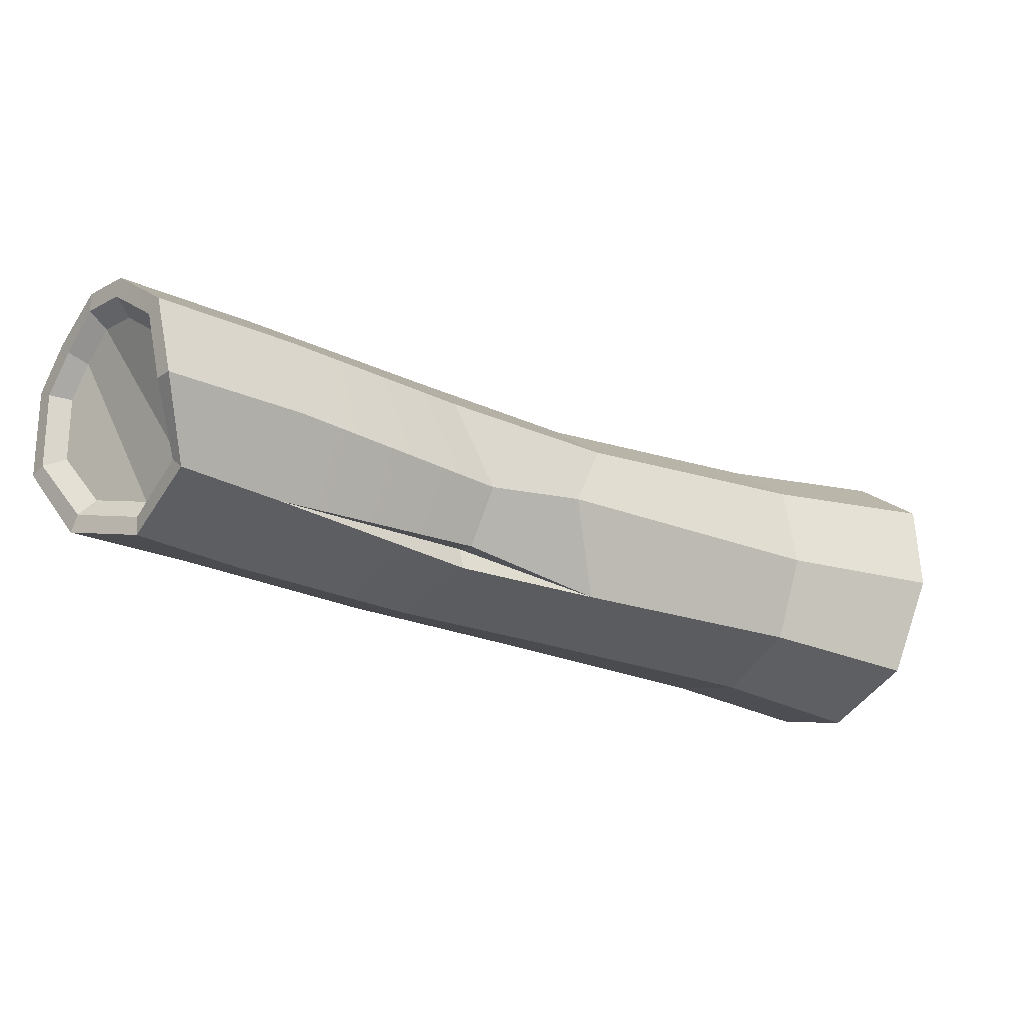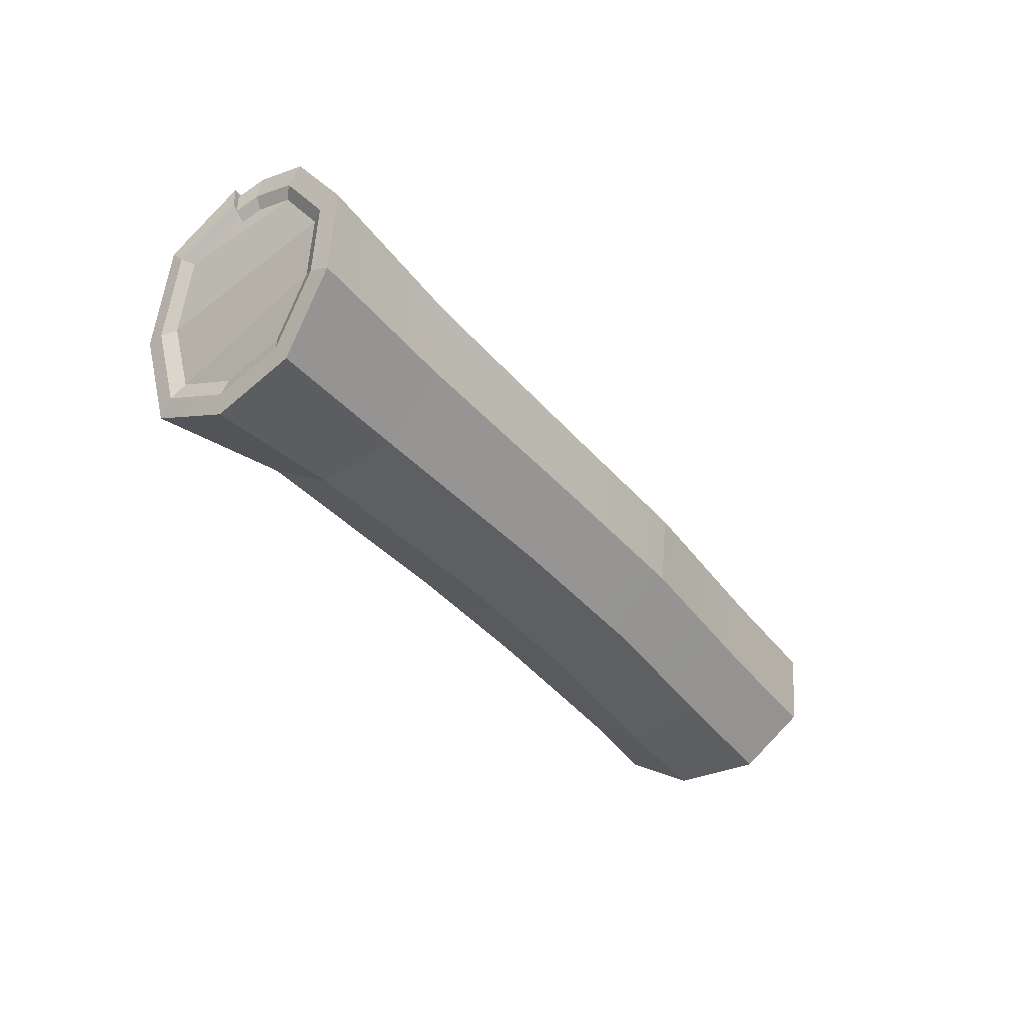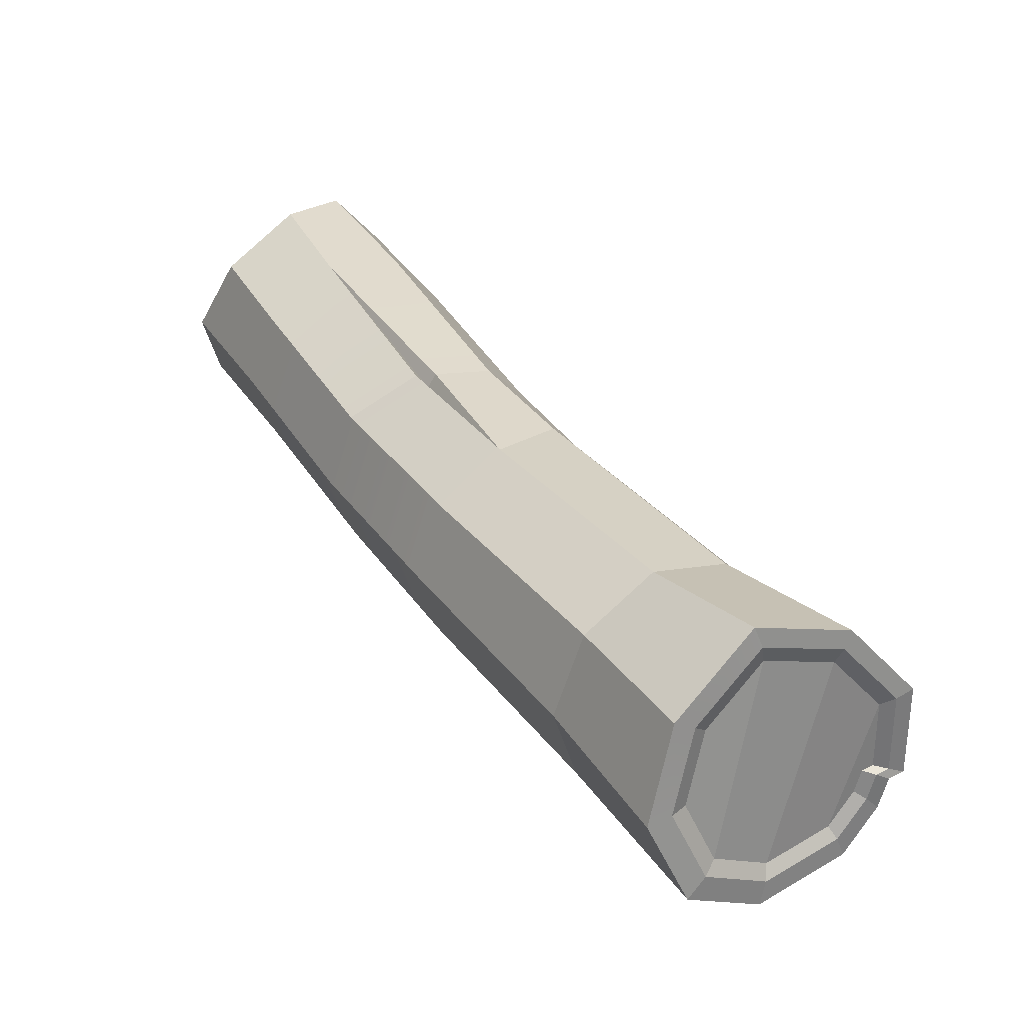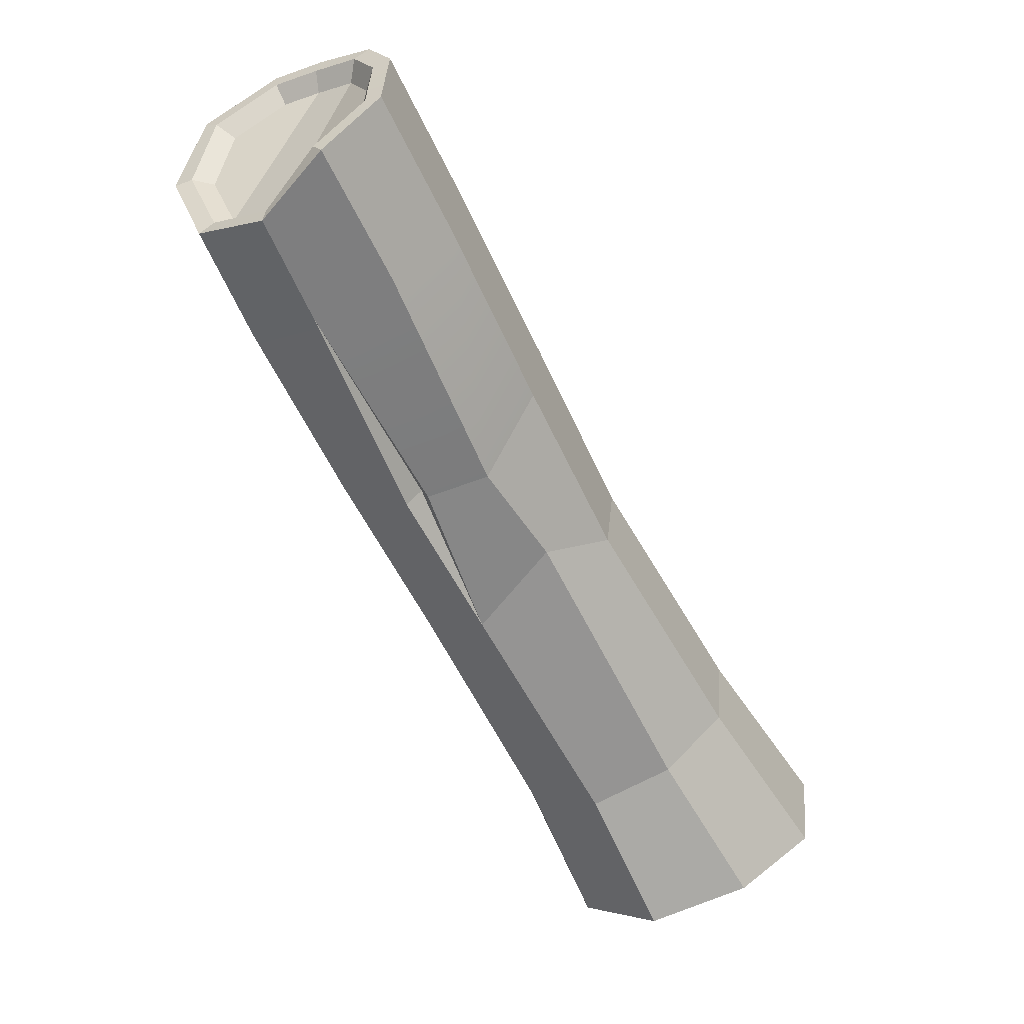
<metadata>
{"format":"obj","ext":"obj","renderer":"f3d","projection":"perspective","resolution":1024,"background":"white","views":[{"elev":74.7,"azim":-174.1,"up":"+Y"},{"elev":-37.7,"azim":-17.3,"up":"+Z"},{"elev":-8.3,"azim":-130.4,"up":"+Y"},{"elev":78.4,"azim":-122.2,"up":"+Y"}]}
</metadata>
<code>
g WoodLog
v -0.00782 -0.005424 0.005084
v -0.004905 -0.003275 0.004918
v -0.007434 -0.005922 0.005201
v 0.0005011 0.002691 0.0007455
v 0.0006158 0.00252 0.001144
v -0.001967 0.0008779 0.0008633
v 0.003715 0.005586 0.0009194
v 0.0006158 0.00252 0.001144
v 0.0005011 0.002691 0.0007455
v 4.312e-05 -0.002105 0.003767
v -0.0005447 -0.001717 0.003786
v 0.002387 0.0001365 0.004226
v -0.004064 -0.00446 0.004201
v -0.0005447 -0.001717 0.003786
v 4.312e-05 -0.002105 0.003767
v -0.004905 -0.003275 0.004918
v -0.00782 -0.005424 0.005084
v -0.007893 -0.005291 0.005399
v 0.0003955 0.002758 0.001164
v 0.0006158 0.00252 0.001144
v 0.003715 0.005586 0.0009194
v -0.001967 0.0008779 0.0008633
v 0.0006158 0.00252 0.001144
v 0.0003955 0.002758 0.001164
v 0.007656 0.005393 0.004488
v 0.008203 0.004664 0.003712
v 0.005613 0.002968 0.004224
v -0.004141 -0.004318 0.000287
v -0.003435 -0.005289 0.00147
v 0.0004129 -0.002431 0.001376
v -0.0002621 -0.001503 0.0002728
v 0.002601 0.0006999 0.0002143
v 0.003302 -0.0001705 0.001389
v 0.005547 0.003305 0.0001876
v 0.00628 0.00245 0.001335
v 0.007454 0.004915 0.0001325
v 0.008448 0.004253 0.001284
v -0.003352 -0.005405 0.003128
v -0.004064 -0.00446 0.004201
v 4.312e-05 -0.002105 0.003767
v 0.0004989 -0.002551 0.002923
v -0.004064 -0.00446 0.004201
v -0.004905 -0.003275 0.004918
v -0.0009658 -0.0005419 0.004593
v -0.0004749 -0.001794 0.004121
v -0.004905 -0.003275 0.004918
v -0.005807 -0.002036 0.004186
v -0.001818 0.0006286 0.003888
v -0.0009658 -0.0005419 0.004593
v -0.005807 -0.002036 0.004186
v -0.006172 -0.00157 0.002663
v -0.001518 0.001556 0.002628
v -0.001818 0.0006286 0.003888
v -0.006172 -0.00157 0.002663
v -0.005958 -0.001824 0.001053
v -0.001967 0.0008779 0.0008633
v -0.001518 0.001556 0.002628
v 0.003715 0.005586 0.0009194
v 0.005273 0.007072 0.0009566
v 0.005602 0.007726 0.002421
v 0.003473 0.005945 0.00246
v 9.729e-05 0.002936 0.002309
v 0.0003955 0.002758 0.001164
v -0.005958 -0.001824 0.001053
v -0.005141 -0.002945 0.0001328
v -0.001192 -0.0002255 6.572e-05
v -0.001967 0.0008779 0.0008633
v 0.0005011 0.002691 0.0007455
v 0.001596 0.001902 -4.77e-05
v -0.005141 -0.002945 0.0001328
v -0.004141 -0.004318 0.000287
v -0.0002621 -0.001503 0.0002728
v -0.001192 -0.0002255 6.572e-05
v 0.001596 0.001902 -4.77e-05
v 0.002601 0.0006999 0.0002143
v 0.004395 0.004421 -9.79e-05
v 0.005547 0.003305 0.0001876
v 0.006079 0.005891 -2.941e-05
v 0.007454 0.004915 0.0001325
v 0.003473 0.005945 0.00246
v 0.005602 0.007726 0.002421
v 0.00606 0.007245 0.003886
v 0.00392 0.005454 0.003923
v 9.729e-05 0.002936 0.002309
v 0.0009976 0.002834 0.003899
v 0.00392 0.005454 0.003923
v 0.00606 0.007245 0.003886
v 0.007005 0.006144 0.004585
v 0.004849 0.00434 0.004622
v 0.0009976 0.002834 0.003899
v 0.001873 0.0017 0.004637
v -0.001818 0.0006286 0.003888
v -0.0009658 -0.0005419 0.004593
v 0.004849 0.00434 0.004622
v 0.007005 0.006144 0.004585
v 0.007656 0.005393 0.004488
v 0.005613 0.002968 0.004224
v 0.005613 0.002968 0.004224
v 0.008203 0.004664 0.003712
v 0.008563 0.004191 0.002886
v 0.00639 0.002379 0.002931
v 0.002387 0.0001365 0.004226
v 0.003404 -0.0002527 0.002977
v 0.00639 0.002379 0.002931
v 0.008563 0.004191 0.002886
v 0.008448 0.004253 0.001284
v 0.00628 0.00245 0.001335
v 0.003404 -0.0002527 0.002977
v 0.003302 -0.0001705 0.001389
v 0.004395 0.004421 -9.79e-05
v 0.006079 0.005891 -2.941e-05
v 0.005273 0.007072 0.0009566
v 0.003715 0.005586 0.0009194
v 0.001596 0.001902 -4.77e-05
v 0.0005011 0.002691 0.0007455
v 0.0004989 -0.002551 0.002923
v 0.003404 -0.0002527 0.002977
v 0.003302 -0.0001705 0.001389
v 0.0004129 -0.002431 0.001376
v -0.003435 -0.005289 0.00147
v -0.003352 -0.005405 0.003128
v -0.006249 -0.007544 0.001526
v -0.006168 -0.007658 0.003406
v -0.0009658 -0.0005419 0.004593
v 0.001873 0.0017 0.004637
v 0.002387 0.0001365 0.004226
v -0.0004749 -0.001794 0.004121
v -0.001518 0.001556 0.002628
v 9.729e-05 0.002936 0.002309
v 0.0009976 0.002834 0.003899
v -0.001818 0.0006286 0.003888
v -0.007605 -0.004605 -7.562e-05
v -0.00668 -0.006319 0.0001588
v -0.004141 -0.004318 0.000287
v -0.005141 -0.002945 0.0001328
v -0.008584 -0.003015 0.0008609
v -0.007605 -0.004605 -7.562e-05
v -0.005141 -0.002945 0.0001328
v -0.005958 -0.001824 0.001053
v -0.009011 -0.002972 0.00281
v -0.008584 -0.003015 0.0008609
v -0.005958 -0.001824 0.001053
v -0.006172 -0.00157 0.002663
v -0.008849 -0.003886 0.004579
v -0.009011 -0.002972 0.00281
v -0.006172 -0.00157 0.002663
v -0.005807 -0.002036 0.004186
v -0.007893 -0.005291 0.005399
v -0.008849 -0.003886 0.004579
v -0.005807 -0.002036 0.004186
v -0.004905 -0.003275 0.004918
v -0.006818 -0.006768 0.004935
v -0.007434 -0.005922 0.005201
v -0.004905 -0.003275 0.004918
v -0.004064 -0.00446 0.004201
v -0.006168 -0.007658 0.003406
v -0.006818 -0.006768 0.004935
v -0.004064 -0.00446 0.004201
v -0.003352 -0.005405 0.003128
v 0.002387 0.0001365 0.004226
v 0.003404 -0.0002527 0.002977
v 0.0004989 -0.002551 0.002923
v 4.312e-05 -0.002105 0.003767
v -0.00668 -0.006319 0.0001588
v -0.006249 -0.007544 0.001526
v -0.003435 -0.005289 0.00147
v -0.004141 -0.004318 0.000287
v 0.001873 0.0017 0.004637
v 0.004849 0.00434 0.004622
v 0.005613 0.002968 0.004224
v 0.002387 0.0001365 0.004226
v 0.0003955 0.002758 0.001164
v 9.729e-05 0.002936 0.002309
v -0.001518 0.001556 0.002628
v -0.001967 0.0008779 0.0008633
v -0.006249 -0.007544 0.001526
v -0.006494 -0.007153 0.001731
v -0.006426 -0.007249 0.00332
v -0.006168 -0.007658 0.003406
v -0.00782 -0.005424 0.005084
v -0.007823 -0.005361 0.004738
v -0.007884 -0.005248 0.005005
v -0.007893 -0.005291 0.005399
v -0.009011 -0.002972 0.00281
v -0.008468 -0.003325 0.001169
v -0.008584 -0.003015 0.0008609
v -0.008829 -0.003288 0.002816
v -0.008849 -0.003886 0.004579
v -0.008692 -0.004061 0.004312
v -0.006168 -0.007658 0.003406
v -0.006426 -0.007249 0.00332
v -0.006975 -0.006497 0.004613
v -0.006818 -0.006768 0.004935
v 0.008448 0.004253 0.001284
v 0.008243 0.004502 0.001421
v 0.007345 0.005048 0.0004375
v 0.007454 0.004915 0.0001325
v 0.008563 0.004191 0.002886
v 0.008243 0.004502 0.001421
v 0.008448 0.004253 0.001284
v 0.008347 0.004449 0.002789
v 0.008203 0.004664 0.003712
v 0.00802 0.004879 0.003505
v 0.007619 0.005448 0.004144
v 0.007656 0.005393 0.004488
v 0.007005 0.006144 0.004585
v 0.007619 0.005448 0.004144
v 0.007656 0.005393 0.004488
v 0.007035 0.006111 0.004238
v 0.00606 0.007245 0.003886
v 0.006218 0.007051 0.003641
v 0.005602 0.007726 0.002421
v 0.005826 0.007462 0.002368
v 0.005273 0.007072 0.0009566
v 0.005473 0.006844 0.001131
v 0.005826 0.007462 0.002368
v 0.005602 0.007726 0.002421
v 0.006079 0.005891 -2.941e-05
v 0.006131 0.005829 0.0003112
v 0.005473 0.006844 0.001131
v 0.005273 0.007072 0.0009566
v 0.007454 0.004915 0.0001325
v 0.007345 0.005048 0.0004375
v 0.006131 0.005829 0.0003112
v 0.006079 0.005891 -2.941e-05
v 0.002387 0.0001365 0.004226
v -0.0005447 -0.001717 0.003786
v -0.0004749 -0.001794 0.004121
v -0.004064 -0.00446 0.004201
v -0.008692 -0.004061 0.004312
v -0.008421 -0.004157 0.004165
v -0.00854 -0.003486 0.002867
v -0.008829 -0.003288 0.002816
v -0.00764 -0.004668 0.0003771
v -0.007509 -0.004684 0.0007506
v -0.00683 -0.005941 0.0009226
v -0.006859 -0.006117 0.0005753
v -0.006859 -0.006117 0.0005753
v -0.00683 -0.005941 0.0009226
v -0.006514 -0.00684 0.001925
v -0.006494 -0.007153 0.001731
v -0.007823 -0.005361 0.004738
v -0.007667 -0.005285 0.004535
v -0.00772 -0.005187 0.004766
v -0.007884 -0.005248 0.005005
v -0.006818 -0.006768 0.004935
v -0.006975 -0.006497 0.004613
v -0.007496 -0.005782 0.004837
v -0.007434 -0.005922 0.005201
v -0.00668 -0.006319 0.0001588
v -0.006494 -0.007153 0.001731
v -0.006249 -0.007544 0.001526
v -0.006859 -0.006117 0.0005753
v -0.007605 -0.004605 -7.562e-05
v -0.00764 -0.004668 0.0003771
v -0.008584 -0.003015 0.0008609
v -0.008468 -0.003325 0.001169
v -0.007434 -0.005922 0.005201
v -0.007496 -0.005782 0.004837
v -0.007823 -0.005361 0.004738
v -0.00782 -0.005424 0.005084
v -0.007893 -0.005291 0.005399
v -0.007884 -0.005248 0.005005
v -0.008692 -0.004061 0.004312
v -0.008849 -0.003886 0.004579
v -0.007496 -0.005782 0.004837
v -0.007383 -0.00565 0.00462
v -0.007667 -0.005285 0.004535
v -0.007823 -0.005361 0.004738
v -0.006494 -0.007153 0.001731
v -0.006514 -0.00684 0.001925
v -0.006455 -0.006923 0.003304
v -0.006426 -0.007249 0.00332
v -0.006975 -0.006497 0.004613
v -0.006931 -0.00627 0.004426
v -0.007383 -0.00565 0.00462
v -0.007496 -0.005782 0.004837
v -0.008829 -0.003288 0.002816
v -0.00854 -0.003486 0.002867
v -0.008227 -0.003518 0.001438
v -0.008468 -0.003325 0.001169
v -0.006426 -0.007249 0.00332
v -0.006455 -0.006923 0.003304
v -0.006931 -0.00627 0.004426
v -0.006975 -0.006497 0.004613
v -0.008468 -0.003325 0.001169
v -0.008227 -0.003518 0.001438
v -0.007509 -0.004684 0.0007506
v -0.00764 -0.004668 0.0003771
v -0.007884 -0.005248 0.005005
v -0.00772 -0.005187 0.004766
v -0.008421 -0.004157 0.004165
v -0.008692 -0.004061 0.004312
v 0.007619 0.005448 0.004144
v 0.007291 0.005329 0.003865
v 0.007628 0.004851 0.003328
v 0.00802 0.004879 0.003505
v 0.00802 0.004879 0.003505
v 0.007628 0.004851 0.003328
v 0.007903 0.00449 0.002727
v 0.008347 0.004449 0.002789
v 0.005473 0.006844 0.001131
v 0.005489 0.006501 0.001334
v 0.005786 0.007021 0.002373
v 0.005826 0.007462 0.002368
v 0.007035 0.006111 0.004238
v 0.006801 0.005886 0.003943
v 0.007291 0.005329 0.003865
v 0.007619 0.005448 0.004144
v 0.008243 0.004502 0.001421
v 0.007816 0.004535 0.001577
v 0.007062 0.004993 0.0007512
v 0.007345 0.005048 0.0004375
v 0.006131 0.005829 0.0003112
v 0.006042 0.005649 0.0006451
v 0.005489 0.006501 0.001334
v 0.005473 0.006844 0.001131
v 0.006218 0.007051 0.003641
v 0.006115 0.006676 0.003442
v 0.006801 0.005886 0.003943
v 0.007035 0.006111 0.004238
v 0.008347 0.004449 0.002789
v 0.007903 0.00449 0.002727
v 0.007816 0.004535 0.001577
v 0.008243 0.004502 0.001421
v 0.007345 0.005048 0.0004375
v 0.007062 0.004993 0.0007512
v 0.006042 0.005649 0.0006451
v 0.006131 0.005829 0.0003112
v 0.005826 0.007462 0.002368
v 0.005786 0.007021 0.002373
v 0.006115 0.006676 0.003442
v 0.006218 0.007051 0.003641
v -0.008421 -0.004157 0.004165
v -0.006931 -0.00627 0.004426
v -0.006455 -0.006923 0.003304
v -0.00854 -0.003486 0.002867
v -0.006455 -0.006923 0.003304
v -0.006514 -0.00684 0.001925
v -0.008227 -0.003518 0.001438
v -0.00854 -0.003486 0.002867
v -0.006514 -0.00684 0.001925
v -0.00683 -0.005941 0.0009226
v -0.007509 -0.004684 0.0007506
v -0.008227 -0.003518 0.001438
v -0.007383 -0.00565 0.00462
v -0.006931 -0.00627 0.004426
v -0.008421 -0.004157 0.004165
v -0.007667 -0.005285 0.004535
v -0.00772 -0.005187 0.004766
v 0.007628 0.004851 0.003328
v 0.006042 0.005649 0.0006451
v 0.007062 0.004993 0.0007512
v 0.007816 0.004535 0.001577
v 0.007903 0.00449 0.002727
v 0.006042 0.005649 0.0006451
v 0.007628 0.004851 0.003328
v 0.007291 0.005329 0.003865
v 0.005489 0.006501 0.001334
v 0.005489 0.006501 0.001334
v 0.007291 0.005329 0.003865
v 0.006801 0.005886 0.003943
v 0.006115 0.006676 0.003442
v 0.005786 0.007021 0.002373
g WoodLog_0
f 3 2 1
f 6 5 4
f 9 8 7
f 12 11 10
f 15 14 13
f 18 17 16
f 21 20 19
f 24 23 22
f 27 26 25
f 30 29 28
f 31 30 28
f 31 32 30
f 32 33 30
f 32 34 33
f 34 35 33
f 34 36 35
f 36 37 35
f 40 39 38
f 41 40 38
f 44 43 42
f 45 44 42
f 48 47 46
f 49 48 46
f 52 51 50
f 53 52 50
f 56 55 54
f 57 56 54
f 60 59 58
f 61 60 58
f 62 61 58
f 63 62 58
f 66 65 64
f 67 66 64
f 67 68 66
f 68 69 66
f 72 71 70
f 73 72 70
f 73 74 72
f 74 75 72
f 74 76 75
f 76 77 75
f 76 78 77
f 78 79 77
f 82 81 80
f 83 82 80
f 83 80 84
f 85 83 84
f 88 87 86
f 89 88 86
f 89 86 90
f 91 89 90
f 91 90 92
f 93 91 92
f 96 95 94
f 97 96 94
f 100 99 98
f 101 100 98
f 101 98 102
f 103 101 102
f 106 105 104
f 107 106 104
f 107 104 108
f 109 107 108
f 112 111 110
f 113 112 110
f 113 110 114
f 115 113 114
f 118 117 116
f 119 118 116
f 119 116 120
f 116 121 120
f 120 121 122
f 121 123 122
f 126 125 124
f 127 126 124
f 130 129 128
f 131 130 128
f 134 133 132
f 135 134 132
f 138 137 136
f 139 138 136
f 142 141 140
f 143 142 140
f 146 145 144
f 147 146 144
f 150 149 148
f 151 150 148
f 154 153 152
f 155 154 152
f 158 157 156
f 159 158 156
f 162 161 160
f 163 162 160
f 166 165 164
f 167 166 164
f 170 169 168
f 171 170 168
f 174 173 172
f 175 174 172
f 178 177 176
f 179 178 176
f 182 181 180
f 183 182 180
f 186 185 184
f 185 187 184
f 184 187 188
f 187 189 188
f 192 191 190
f 193 192 190
f 196 195 194
f 197 196 194
f 200 199 198
f 199 201 198
f 198 201 202
f 201 203 202
f 202 203 204
f 205 202 204
f 208 207 206
f 207 209 206
f 206 209 210
f 209 211 210
f 210 211 212
f 211 213 212
f 216 215 214
f 217 216 214
f 220 219 218
f 221 220 218
f 224 223 222
f 225 224 222
f 228 227 226
f 229 227 228
f 232 231 230
f 233 232 230
f 236 235 234
f 237 236 234
f 240 239 238
f 241 240 238
f 244 243 242
f 245 244 242
f 248 247 246
f 249 248 246
f 252 251 250
f 251 253 250
f 250 253 254
f 253 255 254
f 254 255 256
f 255 257 256
f 260 259 258
f 261 260 258
f 264 263 262
f 265 264 262
f 268 267 266
f 269 268 266
f 272 271 270
f 273 272 270
f 276 275 274
f 277 276 274
f 280 279 278
f 281 280 278
f 284 283 282
f 285 284 282
f 288 287 286
f 289 288 286
f 292 291 290
f 293 292 290
f 296 295 294
f 297 296 294
f 300 299 298
f 301 300 298
f 304 303 302
f 305 304 302
f 308 307 306
f 309 308 306
f 312 311 310
f 313 312 310
f 316 315 314
f 317 316 314
f 320 319 318
f 321 320 318
f 324 323 322
f 325 324 322
f 328 327 326
f 329 328 326
f 332 331 330
f 333 332 330
g WoodLog_1
f 336 335 334
f 337 336 334
f 340 339 338
f 341 340 338
f 344 343 342
f 345 344 342
f 348 347 346
f 346 349 348
f 349 350 348
f 353 352 351
f 351 354 353
f 351 355 354
f 358 357 356
f 359 358 356
f 362 361 360
f 360 363 362
f 360 364 363

</code>
